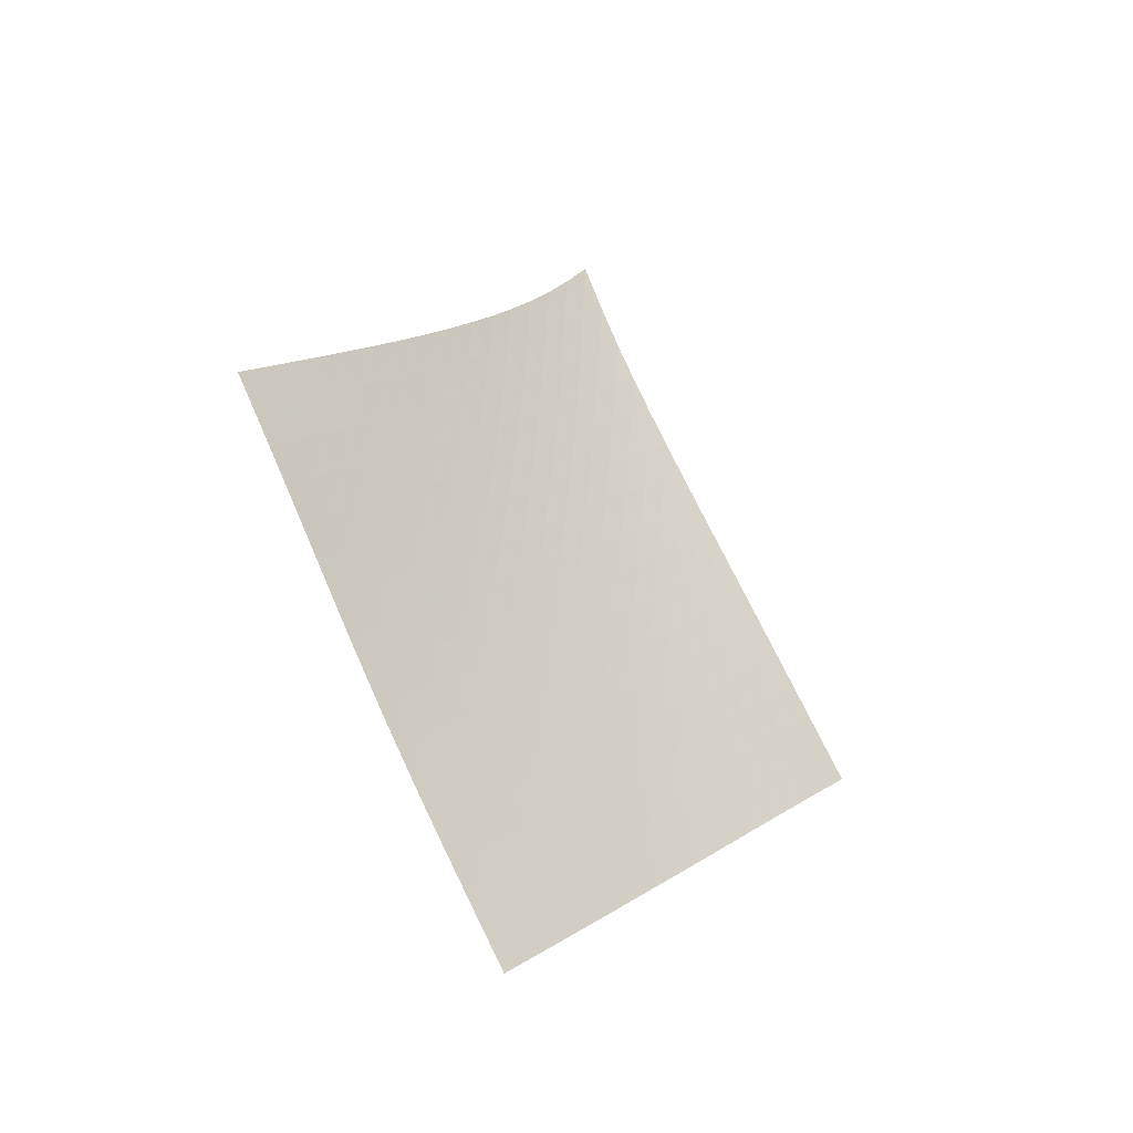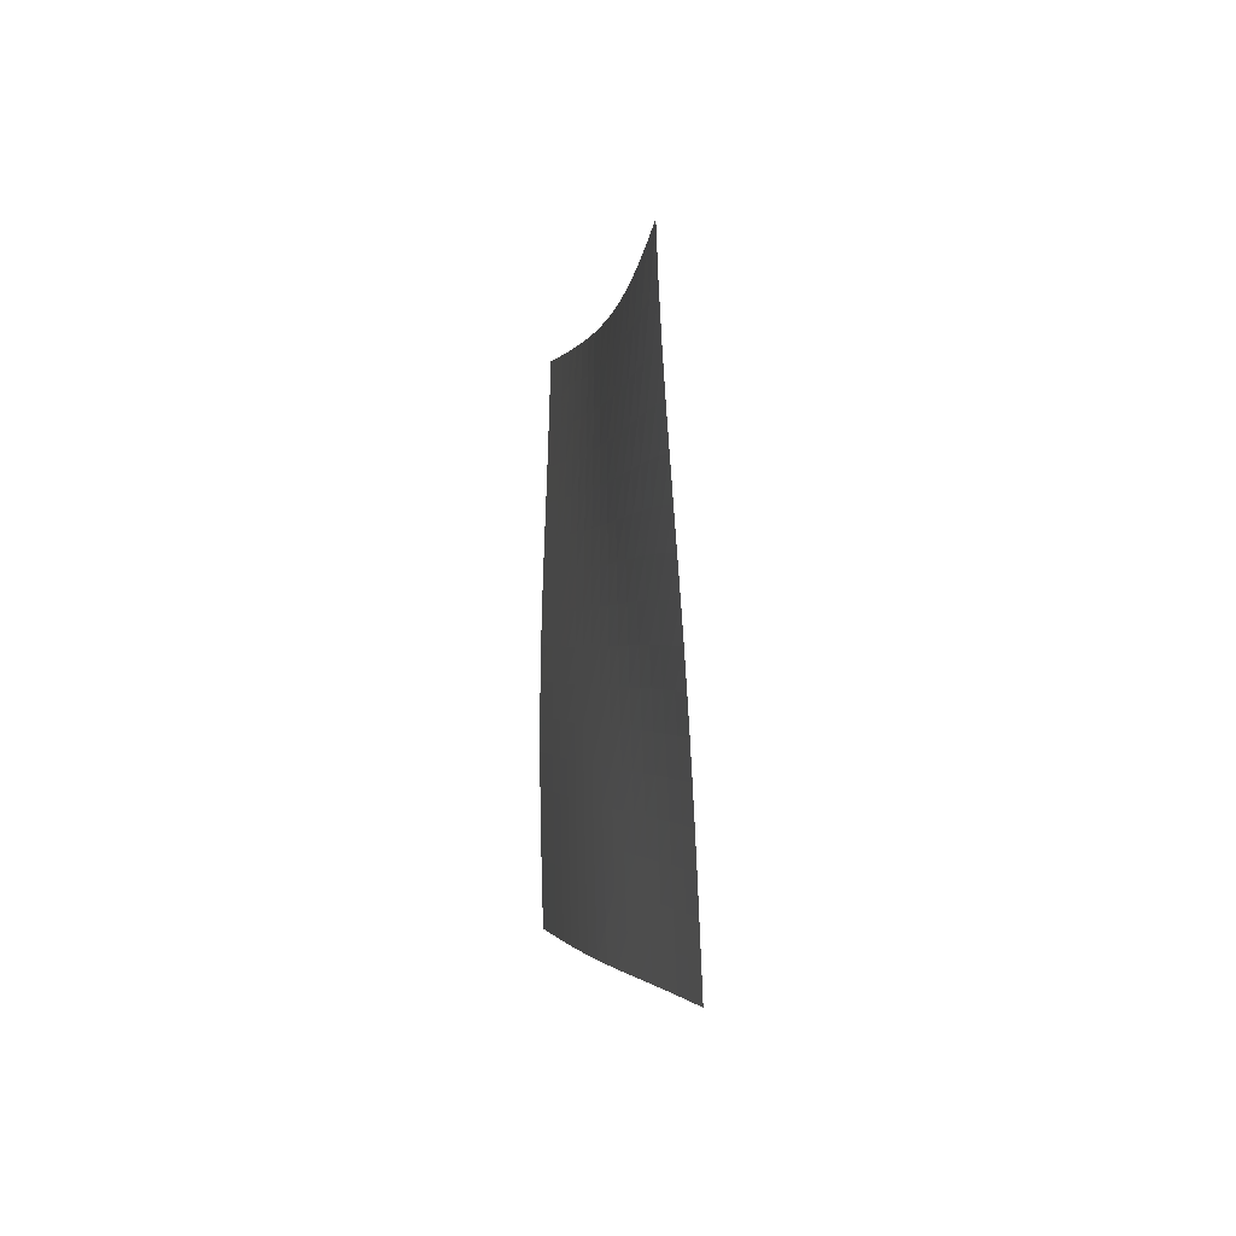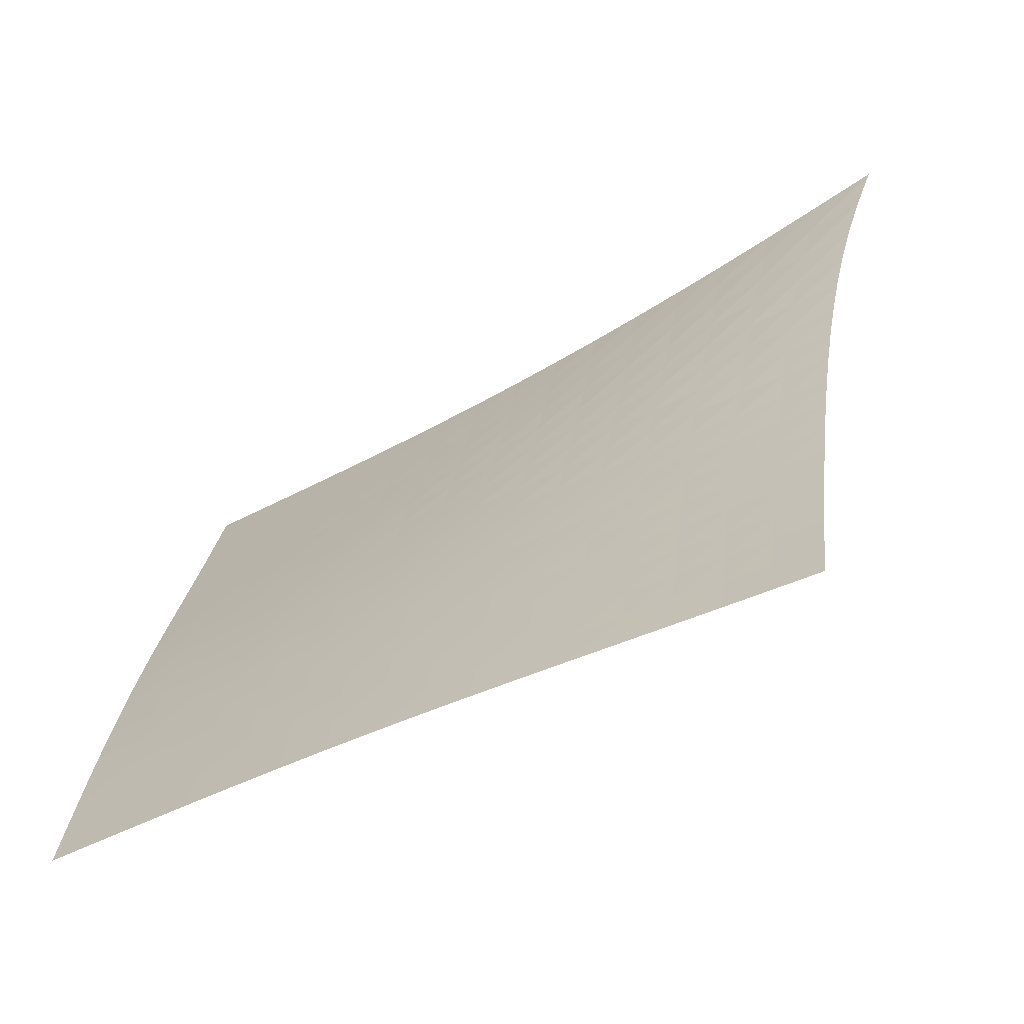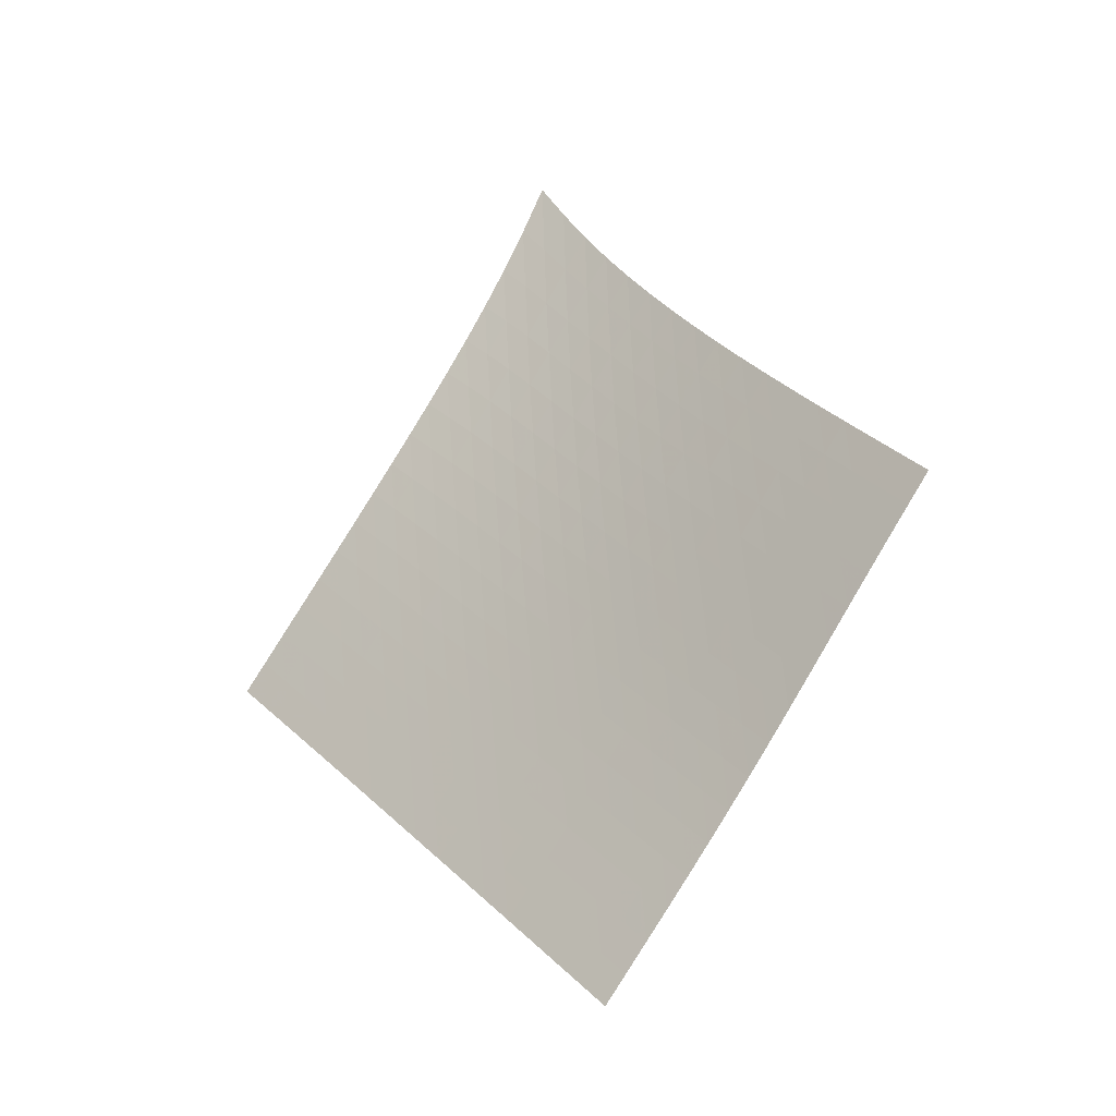
<metadata>
{"format":"obj","ext":"obj","renderer":"f3d","projection":"perspective","resolution":1024,"background":"white","views":[{"elev":-44.5,"azim":90.8,"up":"+Y"},{"elev":45.8,"azim":35.3,"up":"+Y"},{"elev":60.2,"azim":38.7,"up":"+Z"},{"elev":-29.0,"azim":169.5,"up":"+Y"}]}
</metadata>
<code>
v -6.5 -0.009221 6.5
v -0.4956 -10.79 13.46
v -13.46 -10.79 0.4956
v -8.213 -19.91 8.213
v -13 -10.22 0.8595
v -12.55 -9.649 1.224
v -12.1 -9.077 1.589
v -11.66 -8.501 1.954
v -11.22 -7.919 2.321
v -10.78 -7.33 2.689
v -10.35 -6.731 3.058
v -9.921 -6.119 3.43
v -9.499 -5.49 3.805
v -9.079 -4.841 4.182
v -8.662 -4.166 4.563
v -8.244 -3.456 4.946
v -7.822 -2.701 5.333
v -7.393 -1.885 5.721
v -6.954 -0.9887 6.111
v -6.111 -0.9887 6.954
v -5.721 -1.885 7.393
v -5.333 -2.701 7.822
v -4.946 -3.456 8.244
v -4.563 -4.166 8.662
v -4.182 -4.841 9.079
v -3.805 -5.49 9.499
v -3.43 -6.119 9.921
v -3.058 -6.731 10.35
v -2.689 -7.33 10.78
v -2.321 -7.919 11.22
v -1.954 -8.501 11.66
v -1.589 -9.077 12.1
v -1.224 -9.649 12.55
v -0.8595 -10.22 13
v -0.9869 -11.35 13.14
v -1.479 -11.92 12.82
v -1.972 -12.48 12.51
v -2.465 -13.05 12.2
v -2.959 -13.62 11.89
v -3.453 -14.19 11.58
v -3.944 -14.76 11.27
v -4.434 -15.34 10.95
v -4.92 -15.91 10.62
v -5.402 -16.48 10.29
v -5.879 -17.05 9.955
v -6.352 -17.63 9.613
v -6.821 -18.2 9.266
v -7.287 -18.77 8.916
v -7.751 -19.34 8.565
v -8.565 -19.34 7.751
v -8.916 -18.77 7.287
v -9.266 -18.2 6.821
v -9.613 -17.63 6.352
v -9.955 -17.05 5.879
v -10.29 -16.48 5.402
v -10.62 -15.91 4.92
v -10.95 -15.34 4.434
v -11.27 -14.76 3.944
v -11.58 -14.19 3.453
v -11.89 -13.62 2.959
v -12.2 -13.05 2.465
v -12.51 -12.48 1.972
v -12.82 -11.92 1.479
v -13.14 -11.35 0.9869
v -6.568 -1.759 6.568
v -7.012 -2.552 6.184
v -7.446 -3.313 5.802
v -7.875 -4.039 5.421
v -8.301 -4.734 5.042
v -8.726 -5.402 4.666
v -9.152 -6.048 4.291
v -9.581 -6.676 3.919
v -10.01 -7.288 3.548
v -10.45 -7.889 3.179
v -10.89 -8.48 2.812
v -11.34 -9.063 2.446
v -11.79 -9.641 2.08
v -12.24 -10.21 1.716
v -12.69 -10.78 1.351
v -6.184 -2.552 7.012
v -6.634 -3.255 6.634
v -7.075 -3.959 6.259
v -7.51 -4.649 5.885
v -7.942 -5.322 5.513
v -8.374 -5.977 5.141
v -8.807 -6.616 4.771
v -9.243 -7.24 4.402
v -9.681 -7.851 4.035
v -10.12 -8.451 3.668
v -10.57 -9.043 3.302
v -11.02 -9.627 2.937
v -11.47 -10.2 2.572
v -11.92 -10.78 2.208
v -12.37 -11.35 1.843
v -5.802 -3.313 7.446
v -6.259 -3.959 7.075
v -6.706 -4.617 6.706
v -7.149 -5.275 6.34
v -7.588 -5.925 5.975
v -8.027 -6.565 5.61
v -8.467 -7.194 5.246
v -8.908 -7.812 4.882
v -9.352 -8.42 4.518
v -9.799 -9.019 4.154
v -10.25 -9.609 3.791
v -10.7 -10.19 3.428
v -11.15 -10.77 3.064
v -11.6 -11.34 2.7
v -12.06 -11.92 2.336
v -5.421 -4.039 7.875
v -5.885 -4.649 7.51
v -6.34 -5.275 7.149
v -6.79 -5.907 6.79
v -7.237 -6.537 6.432
v -7.683 -7.163 6.075
v -8.129 -7.781 5.717
v -8.576 -8.392 5.358
v -9.025 -8.995 4.999
v -9.476 -9.59 4.639
v -9.929 -10.18 4.279
v -10.38 -10.76 3.917
v -10.84 -11.34 3.556
v -11.29 -11.91 3.193
v -11.75 -12.48 2.829
v -5.042 -4.734 8.301
v -5.513 -5.322 7.942
v -5.975 -5.925 7.588
v -6.432 -6.537 7.237
v -6.886 -7.151 6.886
v -7.339 -7.764 6.536
v -7.792 -8.372 6.184
v -8.245 -8.976 5.832
v -8.699 -9.573 5.478
v -9.155 -10.16 5.122
v -9.611 -10.75 4.765
v -10.07 -11.33 4.406
v -10.52 -11.91 4.046
v -10.98 -12.48 3.685
v -11.44 -13.05 3.323
v -4.666 -5.402 8.726
v -5.141 -5.977 8.374
v -5.61 -6.565 8.027
v -6.075 -7.163 7.683
v -6.536 -7.764 7.339
v -6.996 -8.366 6.996
v -7.455 -8.965 6.651
v -7.914 -9.562 6.304
v -8.373 -10.15 5.954
v -8.832 -10.74 5.603
v -9.291 -11.33 5.249
v -9.751 -11.9 4.894
v -10.21 -12.48 4.536
v -10.67 -13.05 4.176
v -11.12 -13.62 3.815
v -4.291 -6.048 9.152
v -4.771 -6.616 8.807
v -5.246 -7.194 8.467
v -5.717 -7.781 8.129
v -6.184 -8.372 7.792
v -6.651 -8.965 7.455
v -7.116 -9.558 7.116
v -7.58 -10.15 6.774
v -8.044 -10.74 6.43
v -8.507 -11.32 6.082
v -8.969 -11.9 5.732
v -9.431 -12.48 5.379
v -9.892 -13.05 5.023
v -10.35 -13.63 4.666
v -10.81 -14.2 4.306
v -3.919 -6.676 9.581
v -4.402 -7.24 9.243
v -4.882 -7.812 8.908
v -5.358 -8.392 8.576
v -5.832 -8.976 8.245
v -6.304 -9.562 7.914
v -6.774 -10.15 7.58
v -7.243 -10.73 7.243
v -7.711 -11.32 6.903
v -8.178 -11.9 6.559
v -8.643 -12.48 6.212
v -9.107 -13.05 5.861
v -9.569 -13.63 5.508
v -10.03 -14.2 5.152
v -10.49 -14.77 4.794
v -3.548 -7.288 10.01
v -4.035 -7.851 9.681
v -4.518 -8.42 9.352
v -4.999 -8.995 9.025
v -5.478 -9.573 8.699
v -5.954 -10.15 8.373
v -6.43 -10.74 8.044
v -6.903 -11.32 7.711
v -7.375 -11.9 7.375
v -7.844 -12.47 7.034
v -8.312 -13.05 6.689
v -8.778 -13.63 6.341
v -9.241 -14.2 5.989
v -9.703 -14.77 5.635
v -10.16 -15.34 5.278
v -3.179 -7.889 10.45
v -3.668 -8.451 10.12
v -4.154 -9.019 9.799
v -4.639 -9.59 9.476
v -5.122 -10.16 9.155
v -5.603 -10.74 8.832
v -6.082 -11.32 8.507
v -6.559 -11.9 8.178
v -7.034 -12.47 7.844
v -7.506 -13.05 7.506
v -7.976 -13.63 7.163
v -8.443 -14.2 6.817
v -8.908 -14.77 6.466
v -9.371 -15.34 6.113
v -9.832 -15.91 5.758
v -2.812 -8.48 10.89
v -3.302 -9.043 10.57
v -3.791 -9.609 10.25
v -4.279 -10.18 9.929
v -4.765 -10.75 9.611
v -5.249 -11.33 9.291
v -5.732 -11.9 8.969
v -6.212 -12.48 8.643
v -6.689 -13.05 8.312
v -7.163 -13.63 7.976
v -7.635 -14.2 7.635
v -8.103 -14.77 7.289
v -8.569 -15.34 6.94
v -9.032 -15.92 6.588
v -9.494 -16.49 6.234
v -2.446 -9.063 11.34
v -2.937 -9.627 11.02
v -3.428 -10.19 10.7
v -3.917 -10.76 10.38
v -4.406 -11.33 10.07
v -4.894 -11.9 9.751
v -5.379 -12.48 9.431
v -5.861 -13.05 9.107
v -6.341 -13.63 8.778
v -6.817 -14.2 8.443
v -7.289 -14.77 8.103
v -7.758 -15.35 7.758
v -8.225 -15.92 7.41
v -8.689 -16.49 7.059
v -9.151 -17.06 6.706
v -2.08 -9.641 11.79
v -2.572 -10.2 11.47
v -3.064 -10.77 11.15
v -3.556 -11.34 10.84
v -4.046 -11.91 10.52
v -4.536 -12.48 10.21
v -5.023 -13.05 9.892
v -5.508 -13.63 9.569
v -5.989 -14.2 9.241
v -6.466 -14.77 8.908
v -6.94 -15.34 8.569
v -7.41 -15.92 8.225
v -7.877 -16.49 7.877
v -8.341 -17.06 7.526
v -8.804 -17.63 7.174
v -1.716 -10.21 12.24
v -2.208 -10.78 11.92
v -2.7 -11.34 11.6
v -3.193 -11.91 11.29
v -3.685 -12.48 10.98
v -4.176 -13.05 10.67
v -4.666 -13.63 10.35
v -5.152 -14.2 10.03
v -5.635 -14.77 9.703
v -6.113 -15.34 9.371
v -6.588 -15.92 9.032
v -7.059 -16.49 8.689
v -7.526 -17.06 8.341
v -7.991 -17.63 7.991
v -8.454 -18.2 7.639
v -1.351 -10.78 12.69
v -1.843 -11.35 12.37
v -2.336 -11.92 12.06
v -2.829 -12.48 11.75
v -3.323 -13.05 11.44
v -3.815 -13.62 11.12
v -4.306 -14.2 10.81
v -4.794 -14.77 10.49
v -5.278 -15.34 10.16
v -5.758 -15.91 9.832
v -6.234 -16.49 9.494
v -6.706 -17.06 9.151
v -7.174 -17.63 8.804
v -7.639 -18.2 8.454
v -8.103 -18.77 8.103
f 289 49 4
f 289 4 50
f 5 79 64
f 5 64 3
f 79 94 63
f 79 63 64
f 94 109 62
f 94 62 63
f 109 124 61
f 109 61 62
f 124 139 60
f 124 60 61
f 139 154 59
f 139 59 60
f 154 169 58
f 154 58 59
f 169 184 57
f 169 57 58
f 184 199 56
f 184 56 57
f 199 214 55
f 199 55 56
f 214 229 54
f 214 54 55
f 229 244 53
f 229 53 54
f 244 259 52
f 244 52 53
f 259 274 51
f 259 51 52
f 274 289 50
f 274 50 51
f 1 20 65
f 1 65 19
f 19 65 66
f 19 66 18
f 18 66 67
f 18 67 17
f 17 67 68
f 17 68 16
f 16 68 69
f 16 69 15
f 15 69 70
f 15 70 14
f 14 70 71
f 14 71 13
f 13 71 72
f 13 72 12
f 12 72 73
f 12 73 11
f 11 73 74
f 11 74 10
f 10 74 75
f 10 75 9
f 9 75 76
f 9 76 8
f 8 76 77
f 8 77 7
f 7 77 78
f 7 78 6
f 6 78 79
f 6 79 5
f 20 21 80
f 20 80 65
f 65 80 81
f 65 81 66
f 66 81 82
f 66 82 67
f 67 82 83
f 67 83 68
f 68 83 84
f 68 84 69
f 69 84 85
f 69 85 70
f 70 85 86
f 70 86 71
f 71 86 87
f 71 87 72
f 72 87 88
f 72 88 73
f 73 88 89
f 73 89 74
f 74 89 90
f 74 90 75
f 75 90 91
f 75 91 76
f 76 91 92
f 76 92 77
f 77 92 93
f 77 93 78
f 78 93 94
f 78 94 79
f 21 22 95
f 21 95 80
f 80 95 96
f 80 96 81
f 81 96 97
f 81 97 82
f 82 97 98
f 82 98 83
f 83 98 99
f 83 99 84
f 84 99 100
f 84 100 85
f 85 100 101
f 85 101 86
f 86 101 102
f 86 102 87
f 87 102 103
f 87 103 88
f 88 103 104
f 88 104 89
f 89 104 105
f 89 105 90
f 90 105 106
f 90 106 91
f 91 106 107
f 91 107 92
f 92 107 108
f 92 108 93
f 93 108 109
f 93 109 94
f 22 23 110
f 22 110 95
f 95 110 111
f 95 111 96
f 96 111 112
f 96 112 97
f 97 112 113
f 97 113 98
f 98 113 114
f 98 114 99
f 99 114 115
f 99 115 100
f 100 115 116
f 100 116 101
f 101 116 117
f 101 117 102
f 102 117 118
f 102 118 103
f 103 118 119
f 103 119 104
f 104 119 120
f 104 120 105
f 105 120 121
f 105 121 106
f 106 121 122
f 106 122 107
f 107 122 123
f 107 123 108
f 108 123 124
f 108 124 109
f 23 24 125
f 23 125 110
f 110 125 126
f 110 126 111
f 111 126 127
f 111 127 112
f 112 127 128
f 112 128 113
f 113 128 129
f 113 129 114
f 114 129 130
f 114 130 115
f 115 130 131
f 115 131 116
f 116 131 132
f 116 132 117
f 117 132 133
f 117 133 118
f 118 133 134
f 118 134 119
f 119 134 135
f 119 135 120
f 120 135 136
f 120 136 121
f 121 136 137
f 121 137 122
f 122 137 138
f 122 138 123
f 123 138 139
f 123 139 124
f 24 25 140
f 24 140 125
f 125 140 141
f 125 141 126
f 126 141 142
f 126 142 127
f 127 142 143
f 127 143 128
f 128 143 144
f 128 144 129
f 129 144 145
f 129 145 130
f 130 145 146
f 130 146 131
f 131 146 147
f 131 147 132
f 132 147 148
f 132 148 133
f 133 148 149
f 133 149 134
f 134 149 150
f 134 150 135
f 135 150 151
f 135 151 136
f 136 151 152
f 136 152 137
f 137 152 153
f 137 153 138
f 138 153 154
f 138 154 139
f 25 26 155
f 25 155 140
f 140 155 156
f 140 156 141
f 141 156 157
f 141 157 142
f 142 157 158
f 142 158 143
f 143 158 159
f 143 159 144
f 144 159 160
f 144 160 145
f 145 160 161
f 145 161 146
f 146 161 162
f 146 162 147
f 147 162 163
f 147 163 148
f 148 163 164
f 148 164 149
f 149 164 165
f 149 165 150
f 150 165 166
f 150 166 151
f 151 166 167
f 151 167 152
f 152 167 168
f 152 168 153
f 153 168 169
f 153 169 154
f 26 27 170
f 26 170 155
f 155 170 171
f 155 171 156
f 156 171 172
f 156 172 157
f 157 172 173
f 157 173 158
f 158 173 174
f 158 174 159
f 159 174 175
f 159 175 160
f 160 175 176
f 160 176 161
f 161 176 177
f 161 177 162
f 162 177 178
f 162 178 163
f 163 178 179
f 163 179 164
f 164 179 180
f 164 180 165
f 165 180 181
f 165 181 166
f 166 181 182
f 166 182 167
f 167 182 183
f 167 183 168
f 168 183 184
f 168 184 169
f 27 28 185
f 27 185 170
f 170 185 186
f 170 186 171
f 171 186 187
f 171 187 172
f 172 187 188
f 172 188 173
f 173 188 189
f 173 189 174
f 174 189 190
f 174 190 175
f 175 190 191
f 175 191 176
f 176 191 192
f 176 192 177
f 177 192 193
f 177 193 178
f 178 193 194
f 178 194 179
f 179 194 195
f 179 195 180
f 180 195 196
f 180 196 181
f 181 196 197
f 181 197 182
f 182 197 198
f 182 198 183
f 183 198 199
f 183 199 184
f 28 29 200
f 28 200 185
f 185 200 201
f 185 201 186
f 186 201 202
f 186 202 187
f 187 202 203
f 187 203 188
f 188 203 204
f 188 204 189
f 189 204 205
f 189 205 190
f 190 205 206
f 190 206 191
f 191 206 207
f 191 207 192
f 192 207 208
f 192 208 193
f 193 208 209
f 193 209 194
f 194 209 210
f 194 210 195
f 195 210 211
f 195 211 196
f 196 211 212
f 196 212 197
f 197 212 213
f 197 213 198
f 198 213 214
f 198 214 199
f 29 30 215
f 29 215 200
f 200 215 216
f 200 216 201
f 201 216 217
f 201 217 202
f 202 217 218
f 202 218 203
f 203 218 219
f 203 219 204
f 204 219 220
f 204 220 205
f 205 220 221
f 205 221 206
f 206 221 222
f 206 222 207
f 207 222 223
f 207 223 208
f 208 223 224
f 208 224 209
f 209 224 225
f 209 225 210
f 210 225 226
f 210 226 211
f 211 226 227
f 211 227 212
f 212 227 228
f 212 228 213
f 213 228 229
f 213 229 214
f 30 31 230
f 30 230 215
f 215 230 231
f 215 231 216
f 216 231 232
f 216 232 217
f 217 232 233
f 217 233 218
f 218 233 234
f 218 234 219
f 219 234 235
f 219 235 220
f 220 235 236
f 220 236 221
f 221 236 237
f 221 237 222
f 222 237 238
f 222 238 223
f 223 238 239
f 223 239 224
f 224 239 240
f 224 240 225
f 225 240 241
f 225 241 226
f 226 241 242
f 226 242 227
f 227 242 243
f 227 243 228
f 228 243 244
f 228 244 229
f 31 32 245
f 31 245 230
f 230 245 246
f 230 246 231
f 231 246 247
f 231 247 232
f 232 247 248
f 232 248 233
f 233 248 249
f 233 249 234
f 234 249 250
f 234 250 235
f 235 250 251
f 235 251 236
f 236 251 252
f 236 252 237
f 237 252 253
f 237 253 238
f 238 253 254
f 238 254 239
f 239 254 255
f 239 255 240
f 240 255 256
f 240 256 241
f 241 256 257
f 241 257 242
f 242 257 258
f 242 258 243
f 243 258 259
f 243 259 244
f 32 33 260
f 32 260 245
f 245 260 261
f 245 261 246
f 246 261 262
f 246 262 247
f 247 262 263
f 247 263 248
f 248 263 264
f 248 264 249
f 249 264 265
f 249 265 250
f 250 265 266
f 250 266 251
f 251 266 267
f 251 267 252
f 252 267 268
f 252 268 253
f 253 268 269
f 253 269 254
f 254 269 270
f 254 270 255
f 255 270 271
f 255 271 256
f 256 271 272
f 256 272 257
f 257 272 273
f 257 273 258
f 258 273 274
f 258 274 259
f 33 34 275
f 33 275 260
f 260 275 276
f 260 276 261
f 261 276 277
f 261 277 262
f 262 277 278
f 262 278 263
f 263 278 279
f 263 279 264
f 264 279 280
f 264 280 265
f 265 280 281
f 265 281 266
f 266 281 282
f 266 282 267
f 267 282 283
f 267 283 268
f 268 283 284
f 268 284 269
f 269 284 285
f 269 285 270
f 270 285 286
f 270 286 271
f 271 286 287
f 271 287 272
f 272 287 288
f 272 288 273
f 273 288 289
f 273 289 274
f 34 2 35
f 34 35 275
f 275 35 36
f 275 36 276
f 276 36 37
f 276 37 277
f 277 37 38
f 277 38 278
f 278 38 39
f 278 39 279
f 279 39 40
f 279 40 280
f 280 40 41
f 280 41 281
f 281 41 42
f 281 42 282
f 282 42 43
f 282 43 283
f 283 43 44
f 283 44 284
f 284 44 45
f 284 45 285
f 285 45 46
f 285 46 286
f 286 46 47
f 286 47 287
f 287 47 48
f 287 48 288
f 288 48 49
f 288 49 289

</code>
